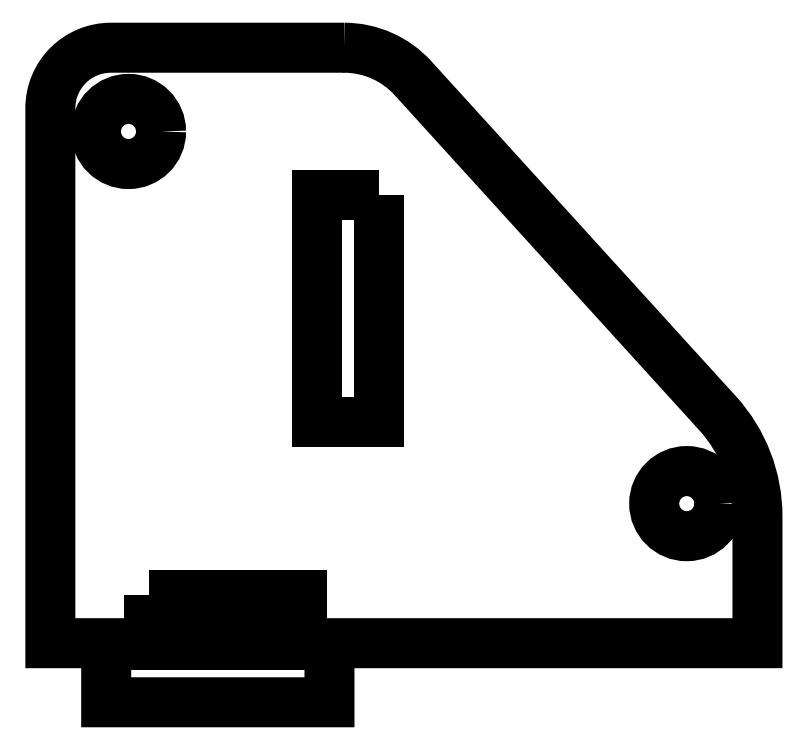
<metadata>
{"format":"dxf","ext":"dxf","renderer":"ezdxf+matplotlib","layout":"modelspace","background":"white","min_lineweight":24,"dpi":150}
</metadata>
<code>
0
SECTION
2
ENTITIES
0
CIRCLE
8
0
10
-4.8
20
11.5
30
0
40
1.75
210
0
220
0
230
1
0
CIRCLE
8
0
10
25.2
20
-8.5
30
0
40
1.75
210
0
220
0
230
1
0
LWPOLYLINE
8
0
90
4
70
1
43
0
10
-3.688
20
-13.4
10
-3.688
20
-16.1
10
4.512
20
-16.1
10
4.512
20
-13.4
0
LWPOLYLINE
8
0
90
4
70
1
43
0
10
8.688
20
8.1
10
5.313
20
8.1
10
5.313
20
-4.1
10
8.688
20
-4.1
0
LWPOLYLINE
8
0
90
12
70
1
43
0
10
6.788
20
16
42
-0.2113
10
10.49
20
14.36
10
26.85
20
-3.64
42
-0.1866
10
29
20
-9.19
10
29
20
-16
10
6
20
-16
10
6
20
-19.17
10
-6
20
-19.17
10
-6
20
-16
10
-9
20
-16
10
-9
20
12.75
42
-0.4142
10
-5.75
20
16
0
ENDSEC
0
EOF

</code>
